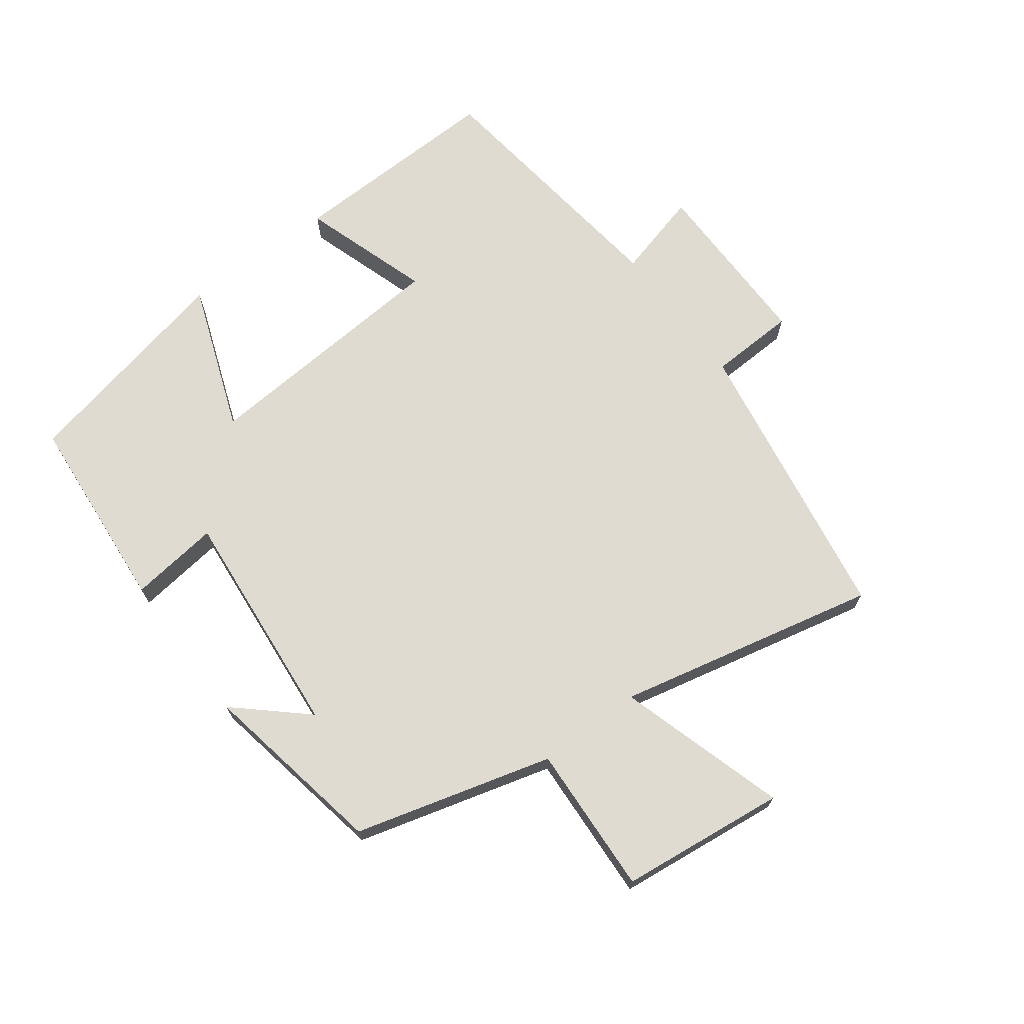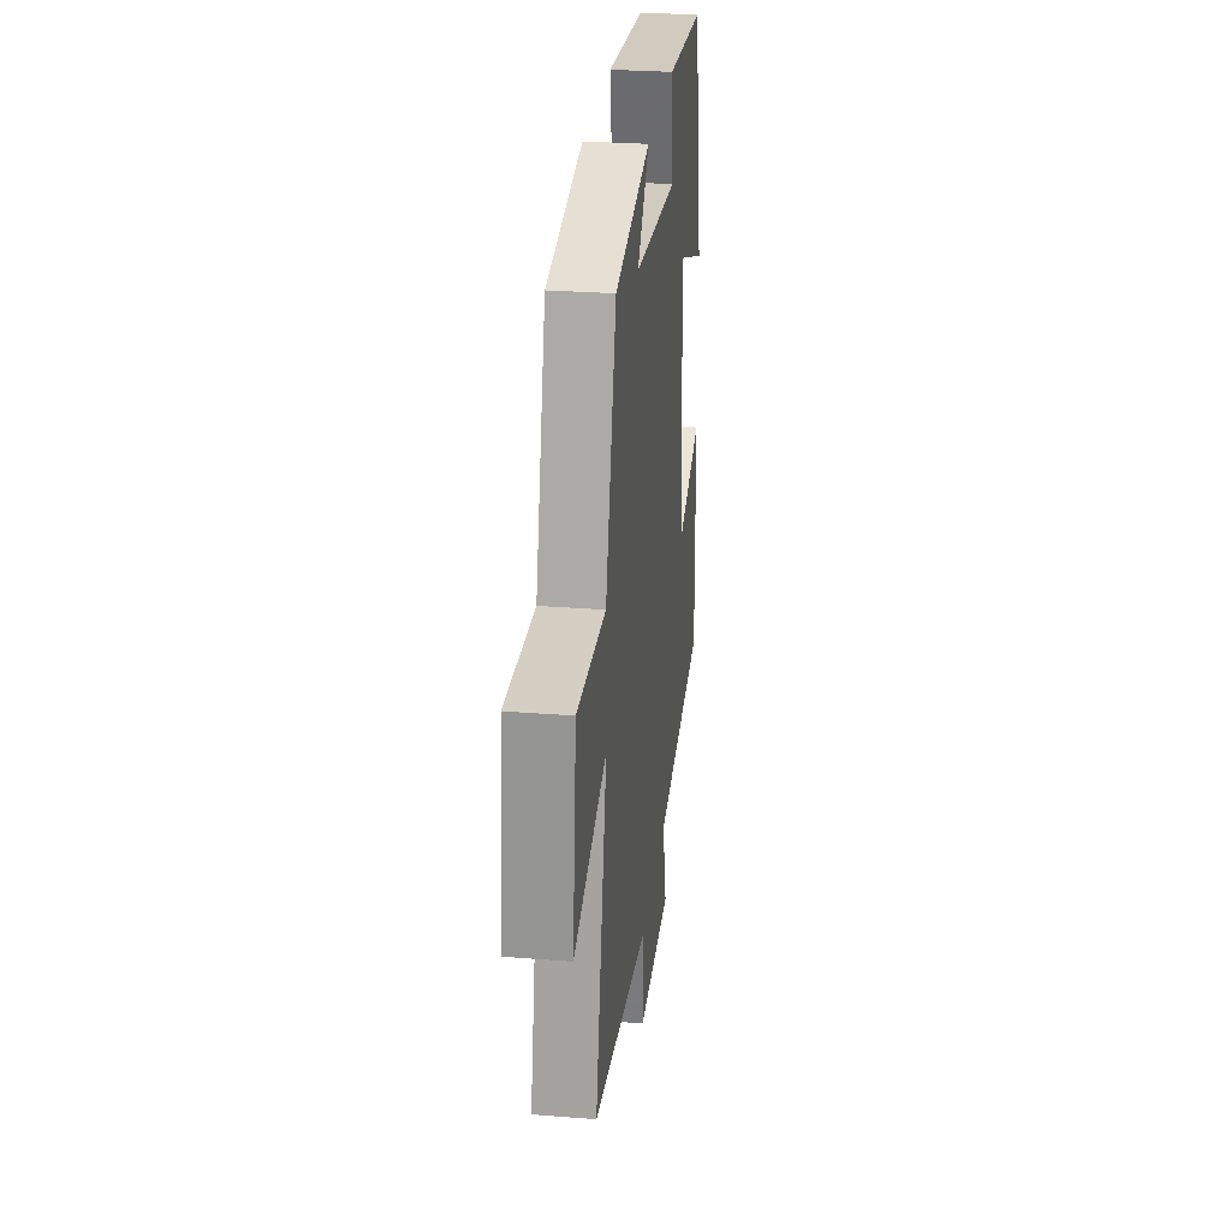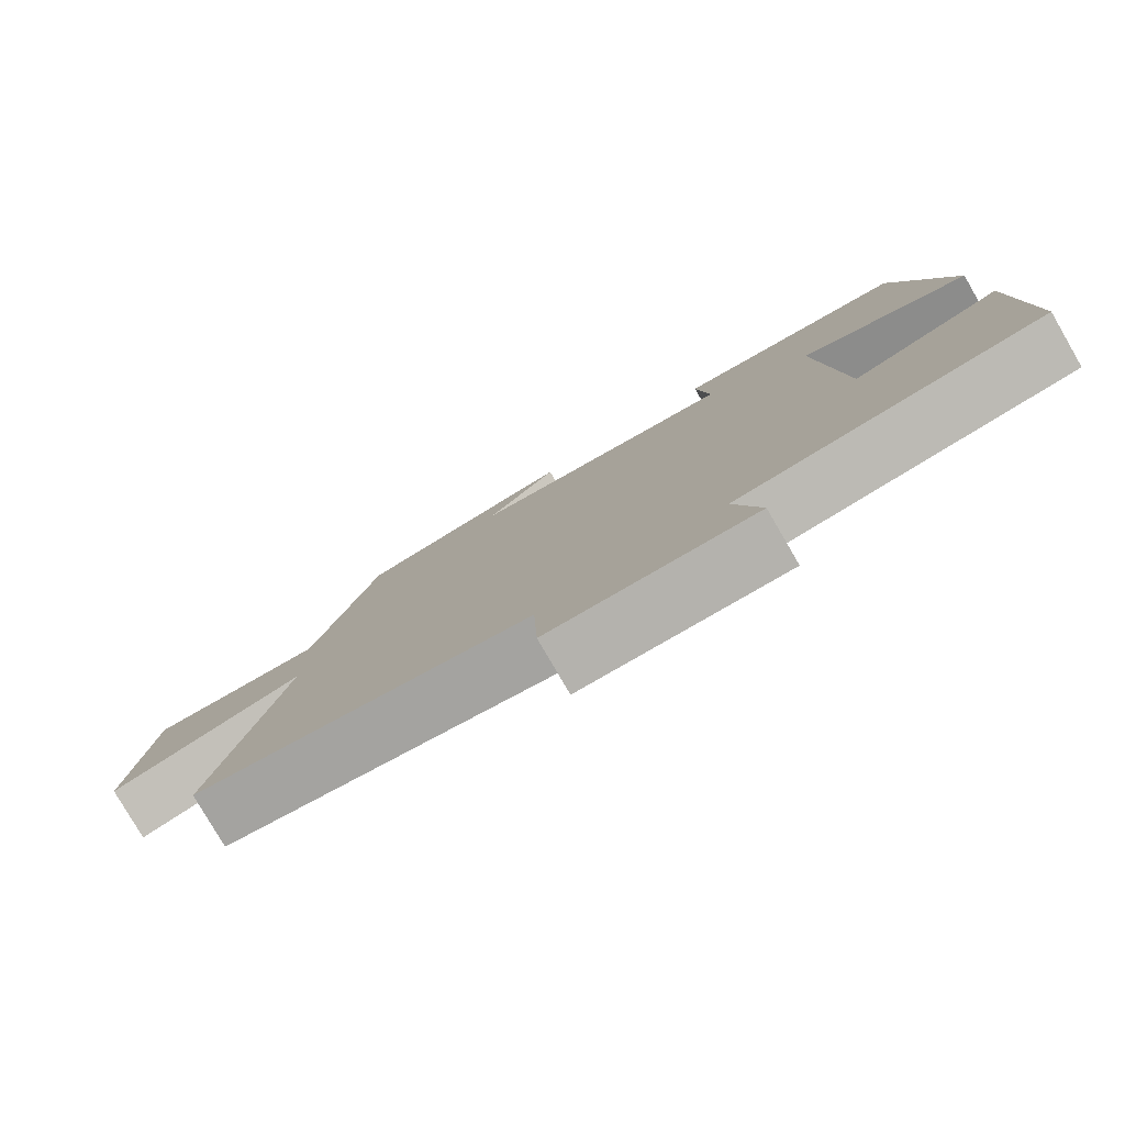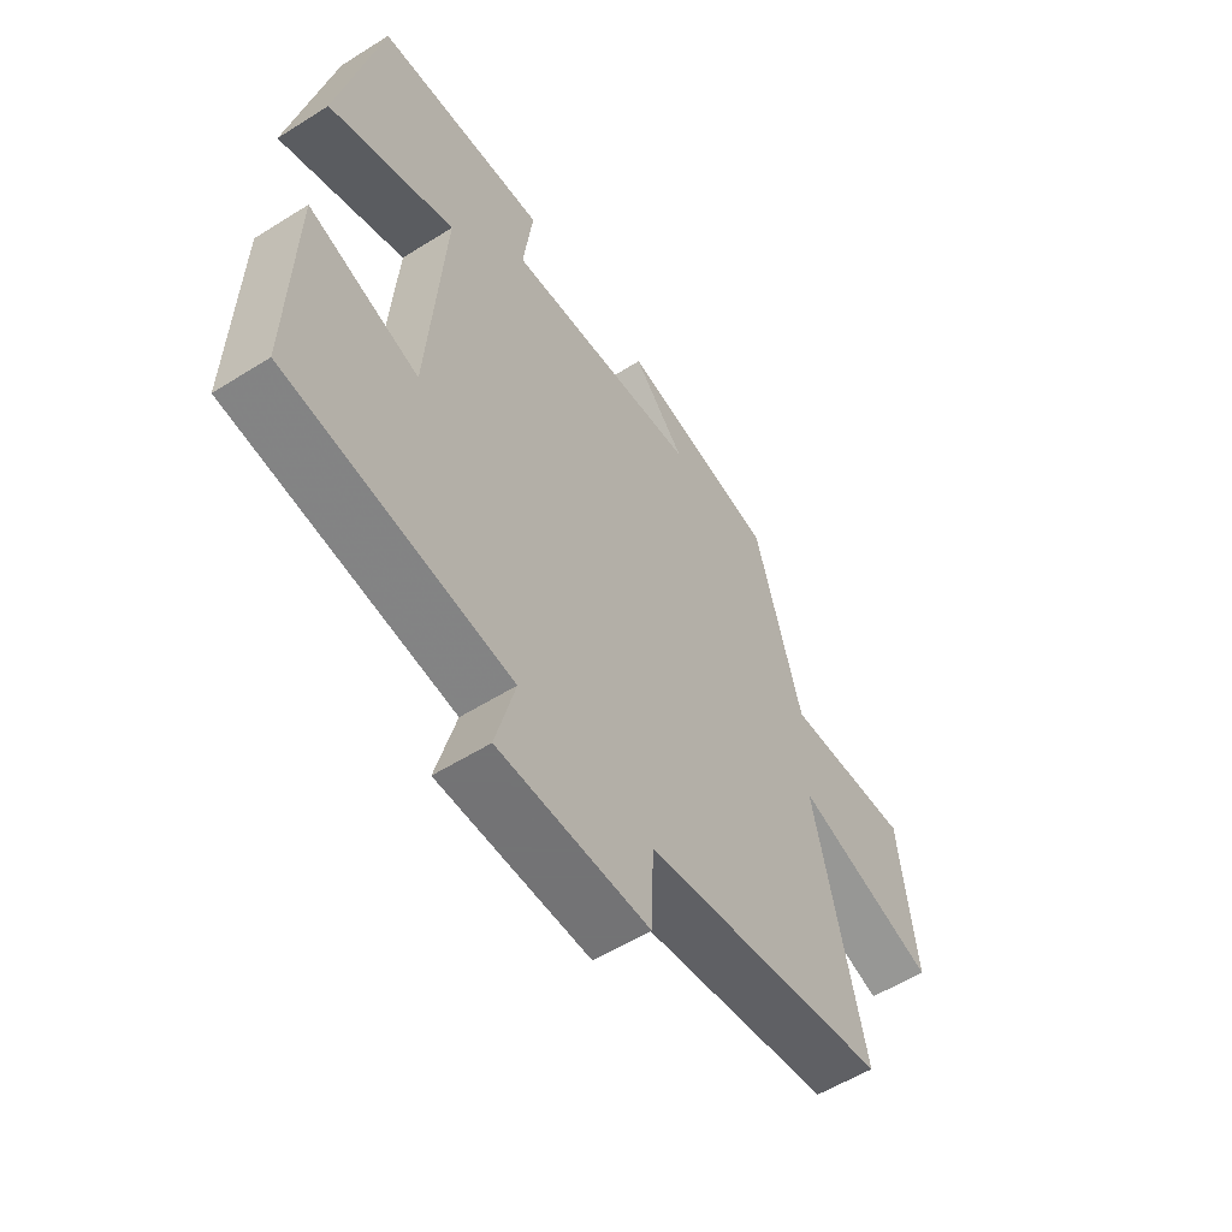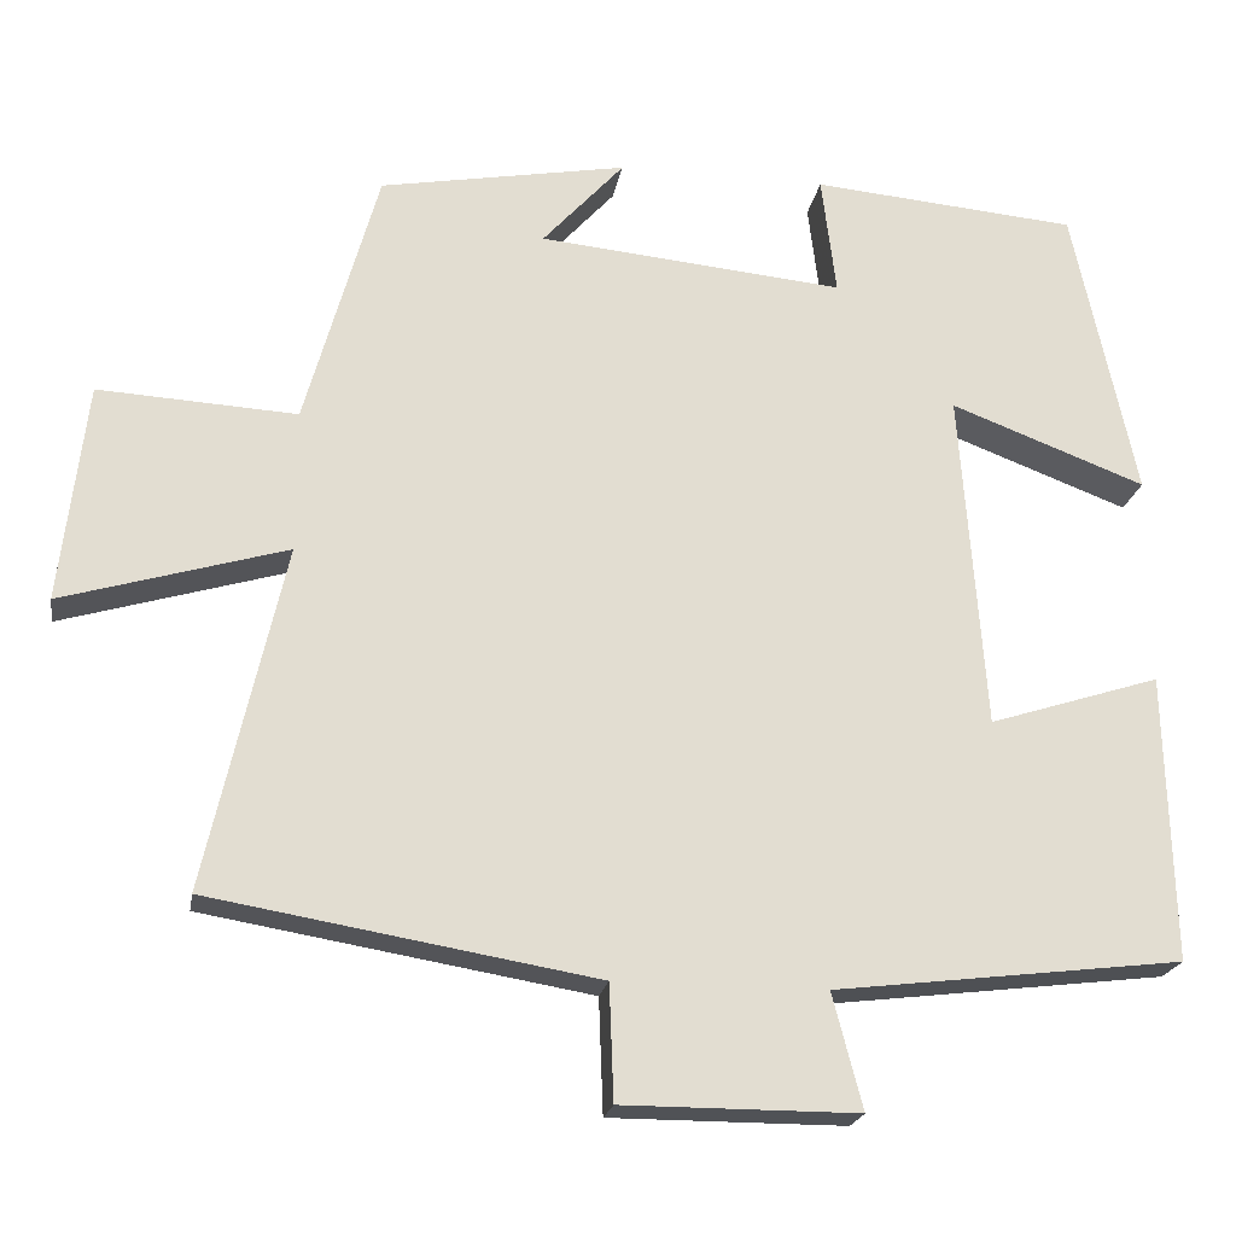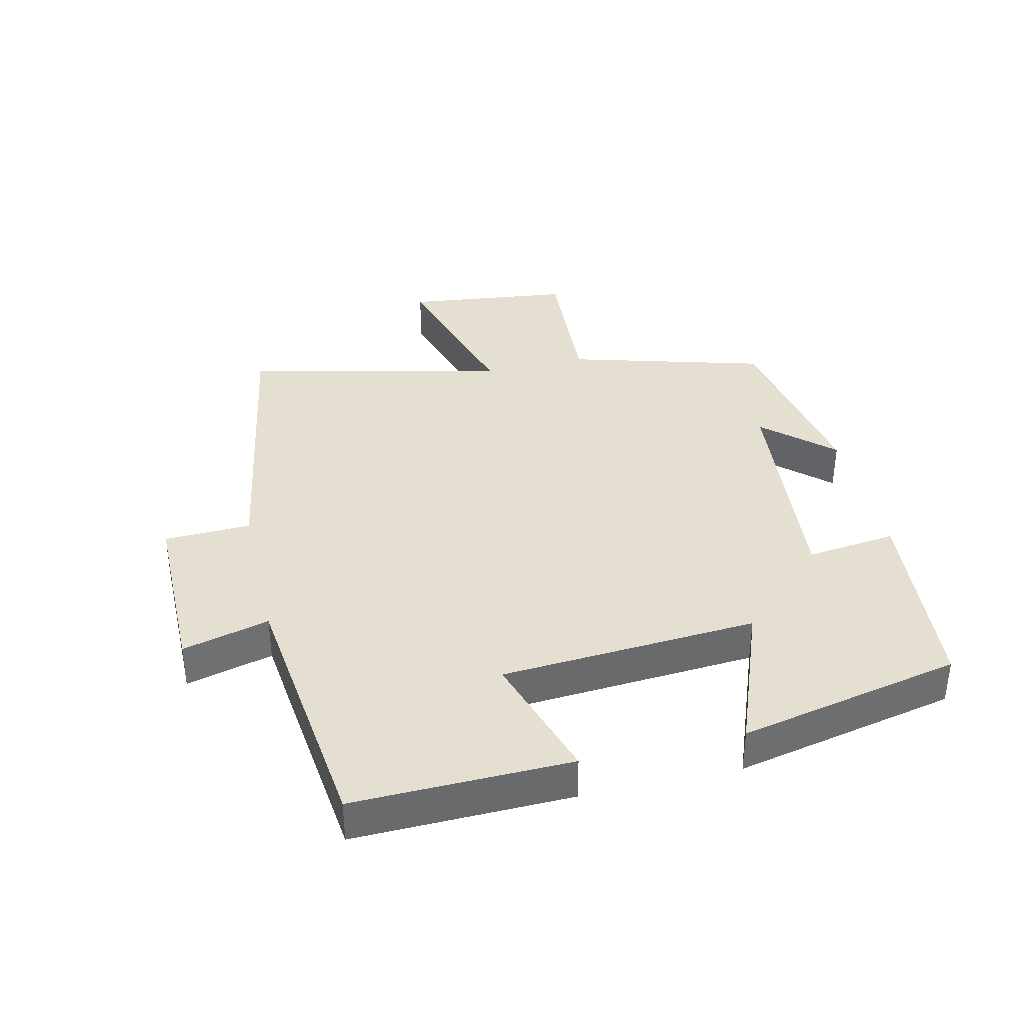
<metadata>
{"format":"obj","ext":"obj","renderer":"f3d","projection":"perspective","resolution":1024,"background":"white","views":[{"elev":69.9,"azim":53.0,"up":"+Y"},{"elev":28.6,"azim":96.8,"up":"+Z"},{"elev":-79.5,"azim":-149.9,"up":"+Z"},{"elev":-56.0,"azim":-56.6,"up":"+Z"},{"elev":-21.1,"azim":170.4,"up":"+Z"},{"elev":37.3,"azim":-103.0,"up":"+Y"}]}
</metadata>
<code>
v 0.591 0.07 -0.424
v 0.142 0.07 -0.5
v 0.137 0.07 -0.634
v -0.137 0.07 -0.634
v -0.102 0.07 -0.5
v -0.508 0.07 -0.451
v -0.5 0.07 -0.116
v -0.3 0.07 -0.18
v -0.272 0.07 0.216
v -0.5 0.07 0.13
v -0.427 0.07 0.473
v -0.117 0.07 0.5
v -0.134 0.07 0.361
v 0.222 0.07 0.395
v 0.127 0.07 0.5
v 0.415 0.07 0.448
v 0.5 0.07 0.144
v 0.731 0.07 0.157
v 0.761 0.07 -0.099
v 0.5 0.07 -0.022
v 0.591 0 -0.424
v 0.142 0 -0.5
v 0.137 0 -0.634
v -0.137 0 -0.634
v -0.102 0 -0.5
v -0.508 0 -0.451
v -0.5 0 -0.116
v -0.3 0 -0.18
v -0.272 0 0.216
v -0.5 0 0.13
v -0.427 0 0.473
v -0.117 0 0.5
v -0.134 0 0.361
v 0.222 0 0.395
v 0.127 0 0.5
v 0.415 0 0.448
v 0.5 0 0.144
v 0.731 0 0.157
v 0.761 0 -0.099
v 0.5 0 -0.022
f 17 18 19 20
f 16 17 20
f 14 15 16
f 14 16 20
f 20 1 2
f 14 20 2
f 13 14 2
f 11 12 13
f 10 11 13
f 9 10 13
f 13 2 3
f 9 13 3
f 8 9 3
f 5 6 7 8
f 3 4 5
f 3 5 8
f 40 39 38 37
f 40 37 36
f 36 35 34
f 40 36 34
f 22 21 40
f 22 40 34
f 22 34 33
f 33 32 31
f 33 31 30
f 33 30 29
f 23 22 33
f 23 33 29
f 23 29 28
f 28 27 26 25
f 25 24 23
f 28 25 23
f 1 21 22 2
f 2 22 23 3
f 3 23 24 4
f 4 24 25 5
f 5 25 26 6
f 6 26 27 7
f 7 27 28 8
f 8 28 29 9
f 9 29 30 10
f 10 30 31 11
f 11 31 32 12
f 12 32 33 13
f 13 33 34 14
f 14 34 35 15
f 15 35 36 16
f 16 36 37 17
f 17 37 38 18
f 18 38 39 19
f 19 39 40 20
f 20 40 21 1

</code>
